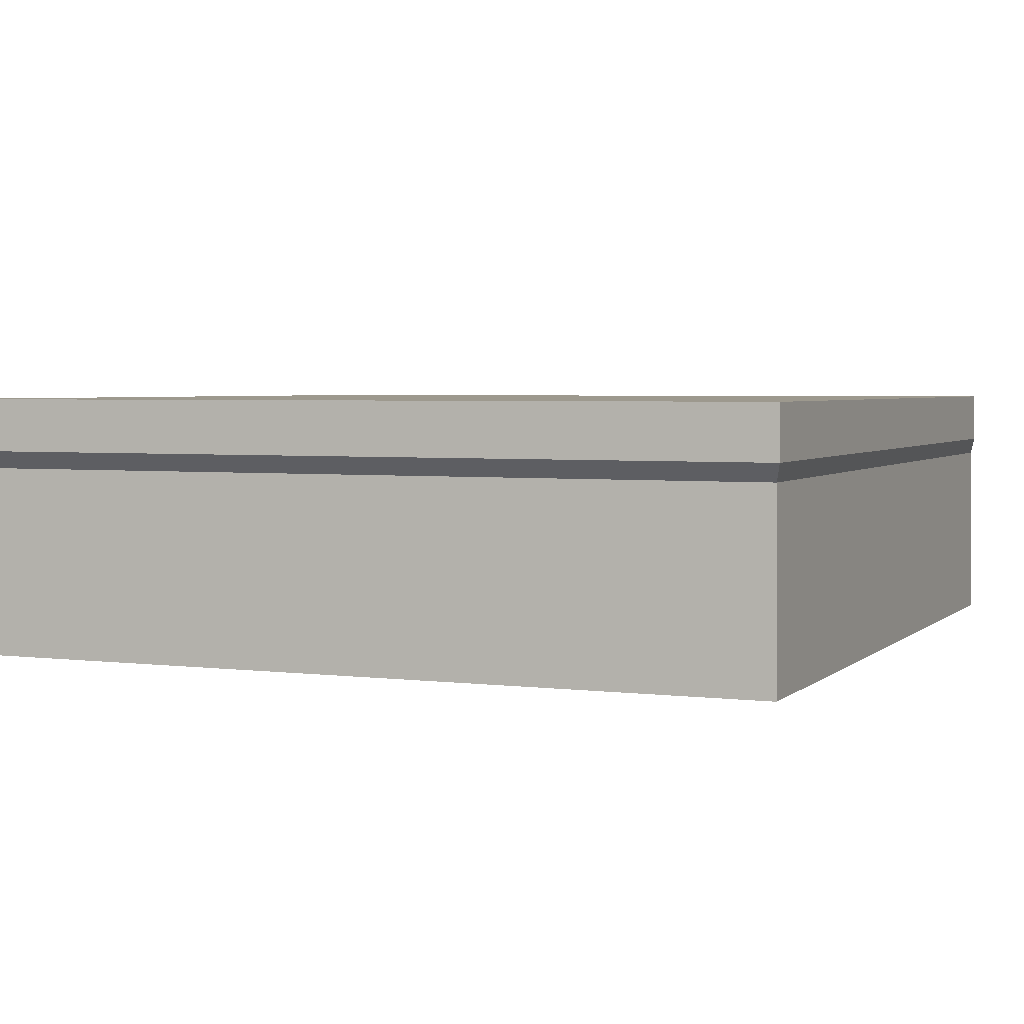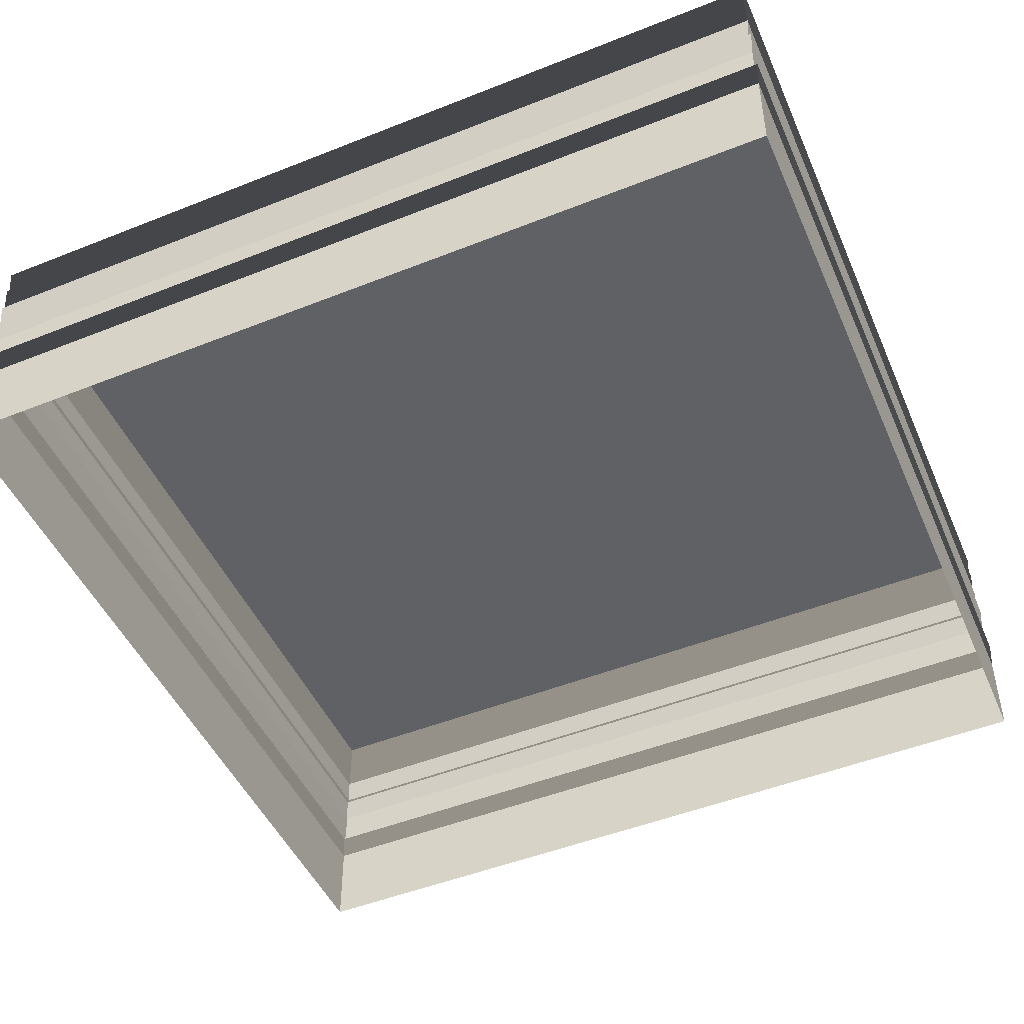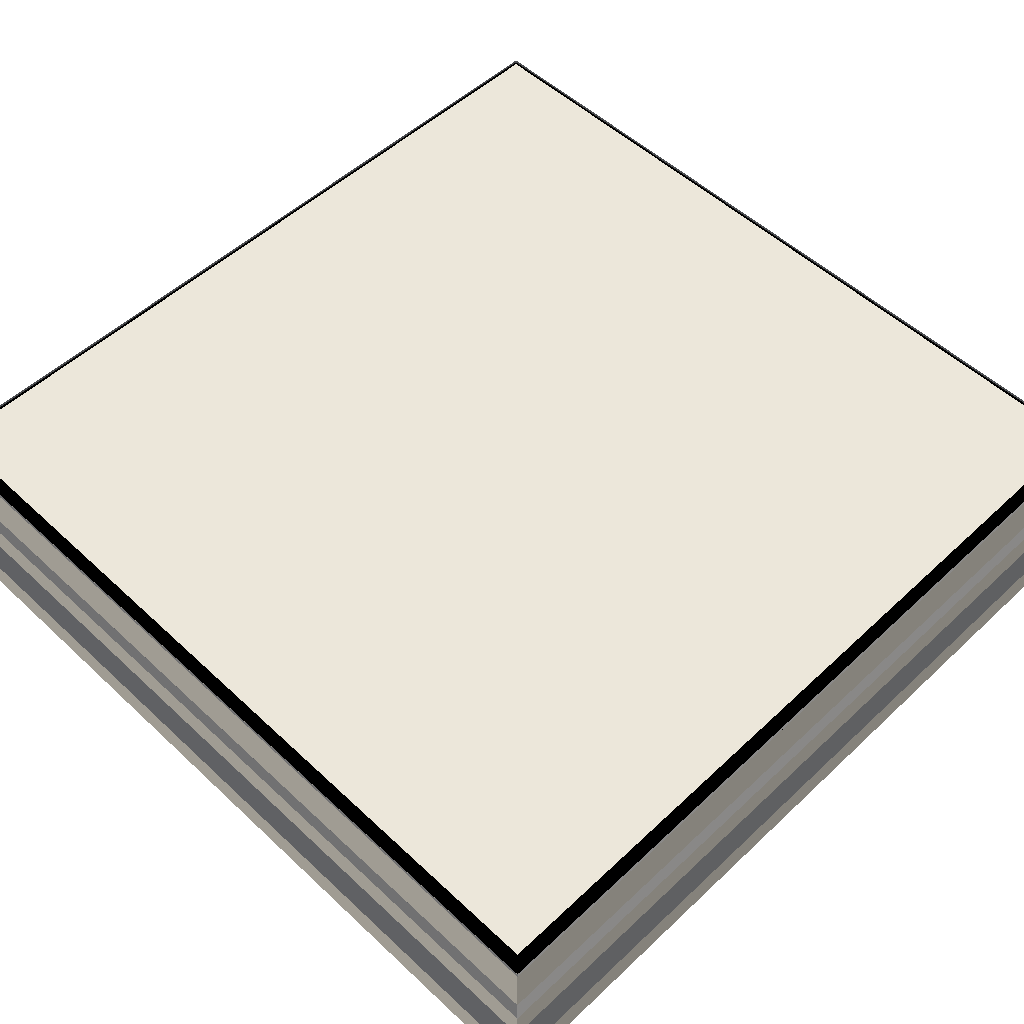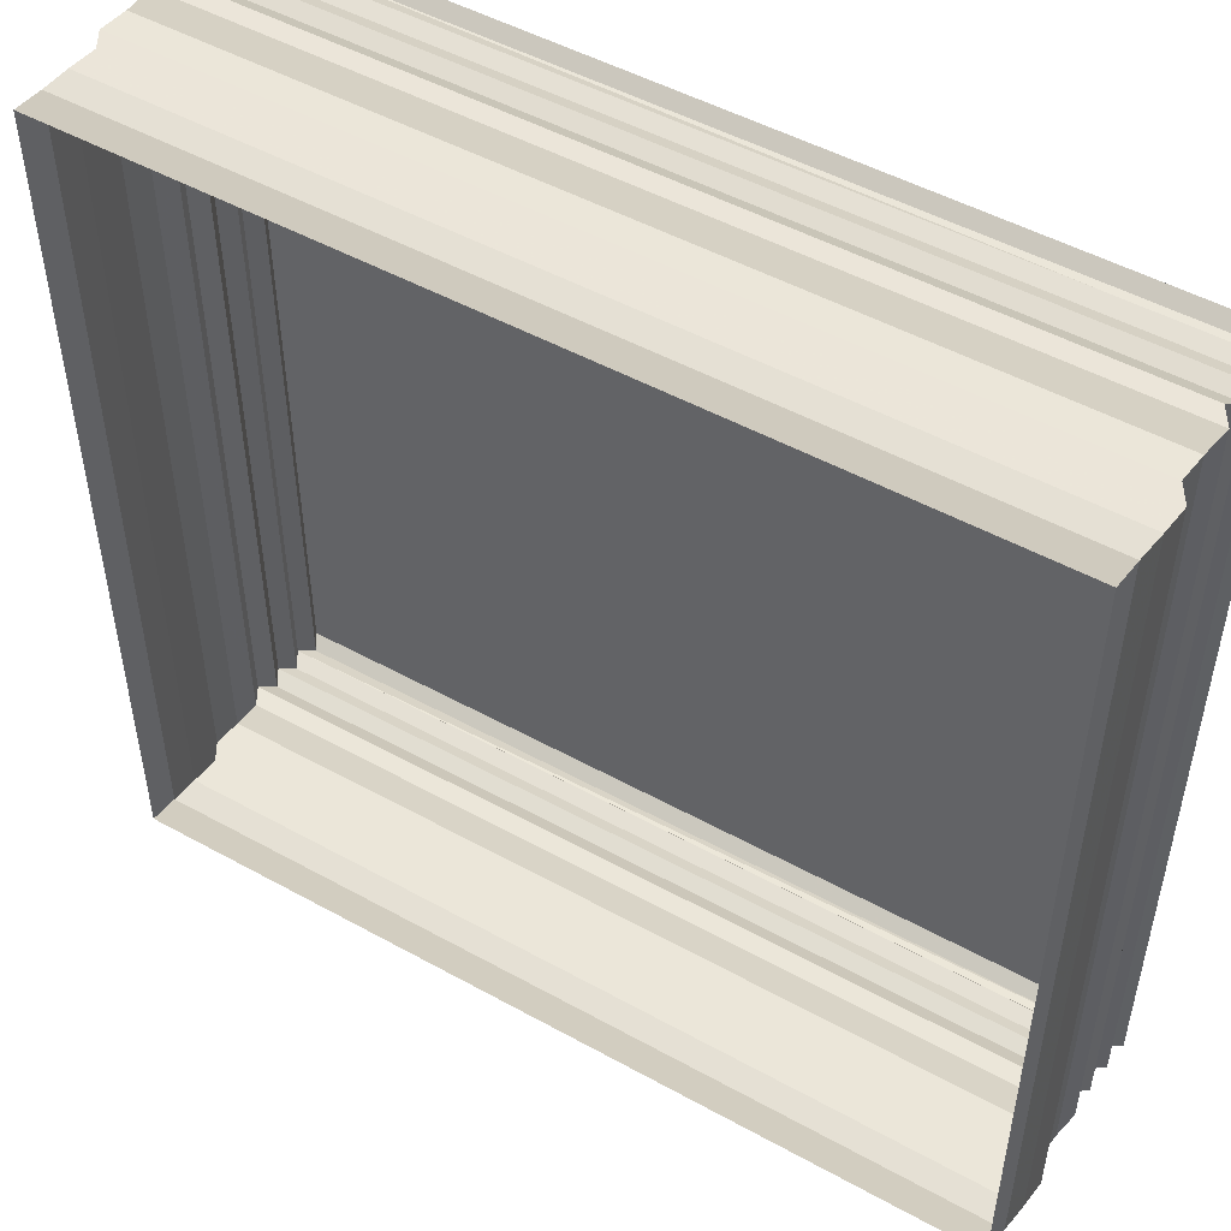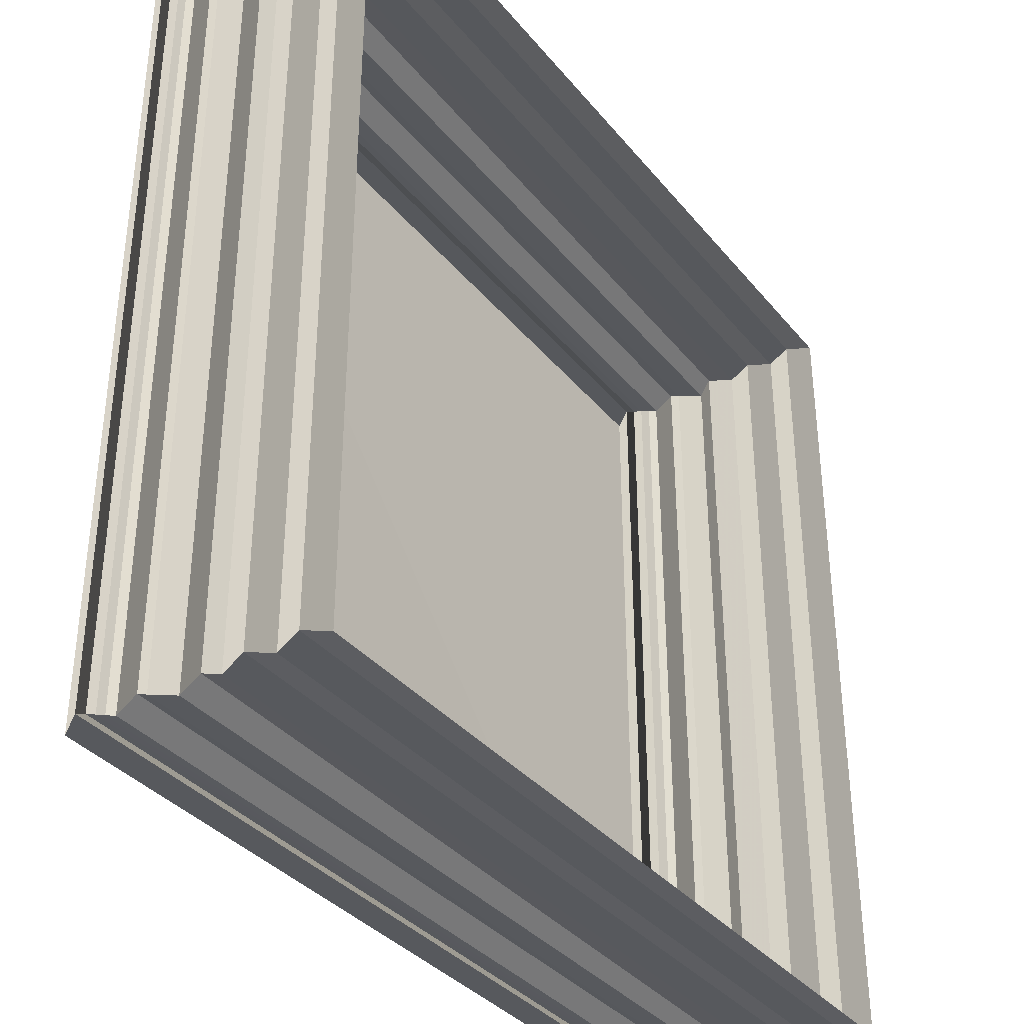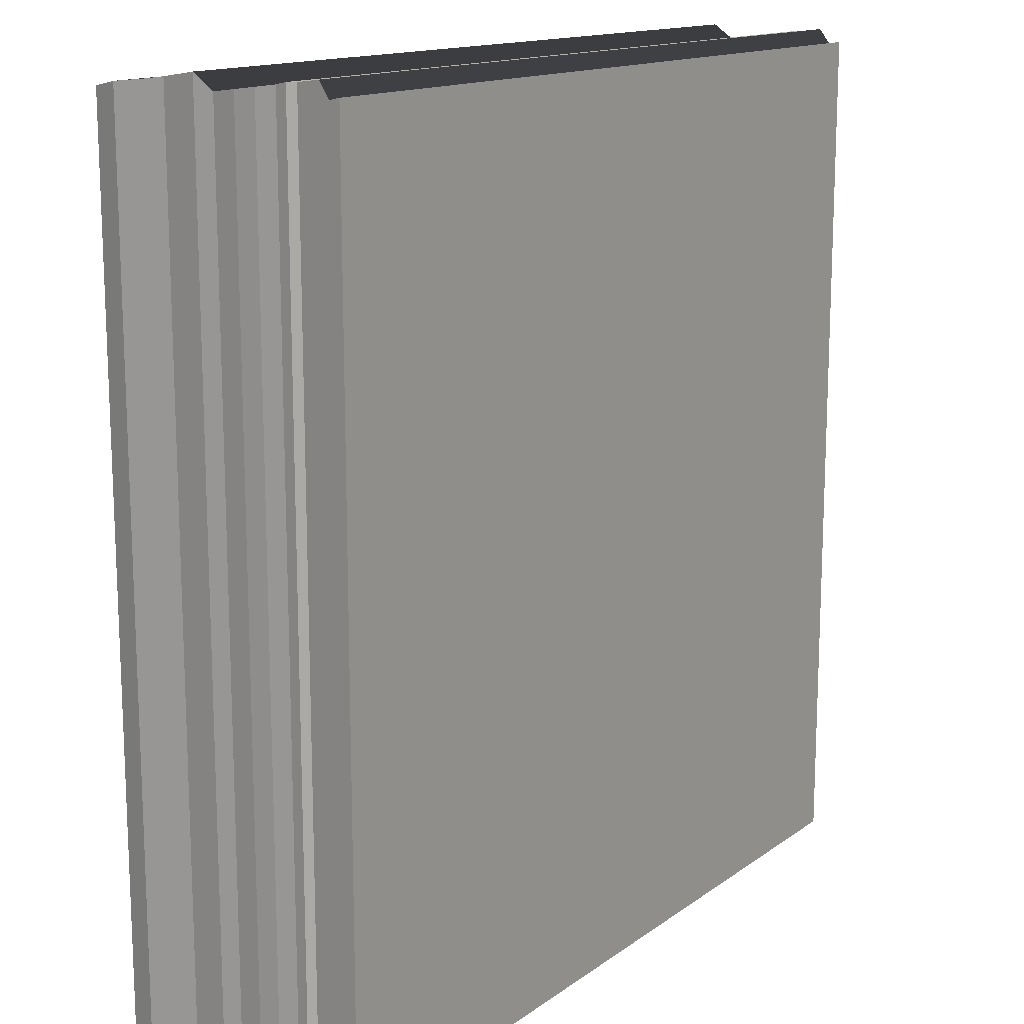
<metadata>
{"format":"obj","ext":"obj","renderer":"f3d","projection":"perspective","resolution":1024,"background":"white","views":[{"elev":3.5,"azim":-66.9,"up":"+Z"},{"elev":-49.3,"azim":113.2,"up":"+Z"},{"elev":52.4,"azim":-45.2,"up":"+Z"},{"elev":49.3,"azim":-149.2,"up":"+Y"},{"elev":-35.7,"azim":124.0,"up":"+Y"},{"elev":14.7,"azim":-56.2,"up":"+Y"}]}
</metadata>
<code>
o 8350
v 2184 1884 14.17
v 2184 1884 14.17
v 2184 1884 14.17
v 2184 1884 14.17
v 2184 1884 14.17
v 2184 1884 14.17
v 2184 1884 14.17
v 2184 1884 14.17
v 2184 1884 14.17
v 2184 1884 14.17
v 2184 1884 14.17
v 2184 1884 14.17
v 2184 1884 14.17
v 2184 1884 14.17
v 2184 1884 14.17
v 2184 1884 14.17
v 2184 1884 14.17
v 2184 1884 14.17
v 2184 1884 14.17
v 2184 1884 14.17
v 2184 1884 14.17
v 2184 1884 14.17
v 2184 1884 14.17
v 2184 1884 14.17
v 2184 1884 14.17
v 2184 1884 14.17
v 2184 1884 14.17
v 2184 1884 14.17
v 2184 1884 14.17
v 2184 1884 14.17
v 2184 1884 14.17
v 2184 1884 14.17
v 2184 1884 14.17
v 2184 1884 14.17
v 2184 1884 14.17
v 2184 1884 14.17
v 2184 1884 14.17
v 2184 1884 14.17
v 2184 1884 14.17
v 2184 1884 14.17
v 2184 1884 14.17
v 2184 1884 14.17
v 2184 1884 14.17
v 2184 1884 14.17
v 2184 1884 14.17
v 2184 1884 14.17
v 2184 1884 14.17
v 2184 1884 14.17
v 2184 1884 14.17
v 2184 1884 14.17
v 2184 1884 14.17
v 2184 1884 14.17
v 2184 1884 14.17
v 2184 1884 14.17
v 2184 1884 14.17
v 2184 1884 14.17
v 2184 1884 14.17
v 2184 1884 14.17
v 2184 1884 14.17
v 2184 1884 14.17
v 2184 1884 14.17
v 2184 1884 14.17
v 2184 1884 14.17
v 2184 1884 14.17
v 2184 1884 14.17
v 2184 1884 14.17
v 2184 1884 14.17
v 2184 1884 14.17
v 2184 1884 14.17
v 2184 1884 14.17
v 2184 1884 14.17
v 2184 1884 14.17
v 2184 1884 14.17
v 2184 1884 14.17
v 2184 1884 14.17
v 2184 1884 14.17
v 2184 1884 14.17
v 2184 1884 14.17
v 2184 1884 14.17
v 2184 1884 14.17
v 2184 1884 14.17
v 2184 1884 14.17
v 2184 1884 14.17
v 2184 1884 14.17
v 2184 1884 14.17
v 2184 1884 14.17
v 2184 1884 14.17
v 2184 1884 14.17
v 2184 1884 14.17
v 2184 1884 14.17
v 2184 1884 14.17
v 2184 1884 14.17
v 2184 1884 14.17
v 2184 1884 14.17
v 2184 1884 14.17
v 2184 1884 14.17
v 2184 1884 14.17
v 2184 1884 14.17
v 2184 1884 14.17
v 2184 1884 14.17
v 2184 1884 14.17
v 2184 1884 14.17
v 2184 1884 14.17
v 2184 1884 14.17
v 2184 1884 14.17
v 2184 1884 14.17
v 2184 1884 14.17
v 2184 1884 14.17
v 2184 1884 14.17
v 2184 1884 14.17
v 2184 1884 14.17
v 2184 1884 14.17
v 2184 1884 14.17
v 2184 1884 14.17
v 2184 1884 14.17
v 2184 1884 14.17
v 2184 1884 14.17
v 2184 1884 14.17
v 2184 1884 14.17
v 2184 1884 14.17
v 2184 1884 14.17
v 2184 1884 14.17
v 2184 1884 14.17
v 2184 1884 14.17
v 2184 1884 14.17
v 2184 1884 14.17
v 2184 1884 14.17
v 2184 1884 14.17
v 2184 1884 14.17
v 2184 1884 14.17
v 2184 1884 14.17
v 2184 1884 14.17
v 2184 1884 14.17
v 2184 1884 14.17
v 2184 1884 14.17
v 2184 1884 14.17
v 2184 1884 14.17
v 2184 1884 14.17
v 2184 1884 14.17
v 2184 1884 14.17
v 2184 1884 14.17
v 2184 1884 14.17
v 2184 1884 14.17
v 2184 1884 14.17
v 2184 1884 14.17
v 2184 1884 14.17
v 2184 1884 14.17
v 2184 1884 14.17
v 2184 1884 14.17
v 2184 1884 14.17
v 2184 1884 14.17
v 2184 1884 14.17
v 2184 1884 14.17
v 2184 1884 14.17
v 2184 1884 14.17
v 2184 1884 14.17
v 2184 1884 14.17
v 2184 1884 14.17
v 2184 1884 14.17
v 2184 1884 14.17
v 2184 1884 14.17
v 2184 1884 14.17
v 2184 1884 14.17
v 2184 1884 14.17
v 2184 1884 14.17
v 2184 1884 14.17
v 2184 1884 14.17
v 2184 1884 14.17
v 2184 1884 14.17
v 2184 1884 14.17
v 2184 1884 14.17
v 2184 1884 14.17
v 2184 1884 14.17
v 2184 1884 14.17
v 2184 1884 14.17
v 2184 1884 14.17
v 2184 1884 14.17
v 2184 1884 14.17
v 2184 1884 14.17
v 2184 1884 14.17
f 1 2 3
f 3 4 5
f 4 6 7
f 5 8 9
f 8 7 10
f 9 11 12
f 11 10 13
f 12 14 15
f 14 13 16
f 15 17 18
f 17 16 19
f 18 20 21
f 20 19 22
f 21 23 24
f 23 22 25
f 24 26 27
f 26 25 28
f 27 29 30
f 29 28 31
f 30 32 33
f 32 31 34
f 33 35 36
f 35 34 37
f 36 38 39
f 38 37 40
f 41 40 42
f 39 41 43
f 44 42 45
f 46 47 44
f 48 49 43
f 50 51 46
f 47 52 53
f 51 54 52
f 55 53 56
f 57 58 50
f 58 59 54
f 60 61 57
f 61 62 59
f 63 64 60
f 64 65 62
f 66 67 63
f 67 68 65
f 69 70 66
f 70 71 68
f 72 73 69
f 73 74 71
f 75 76 72
f 76 77 74
f 78 79 75
f 79 80 77
f 81 82 78
f 82 83 80
f 84 85 81
f 85 86 83
f 87 88 86
f 89 87 84
f 90 91 89
f 92 93 94
f 95 94 96
f 97 92 98
f 98 95 99
f 100 101 97
f 102 96 103
f 99 102 104
f 105 103 106
f 104 105 107
f 108 106 109
f 107 108 110
f 111 109 112
f 110 111 113
f 114 112 115
f 113 114 116
f 117 115 118
f 116 117 119
f 120 118 121
f 119 120 122
f 123 121 124
f 122 123 125
f 126 124 127
f 125 126 128
f 128 129 130
f 129 127 131
f 132 131 133
f 43 133 134
f 135 136 43
f 136 137 138
f 139 140 138
f 139 141 140
f 142 139 55
f 143 144 141
f 145 143 142
f 146 147 144
f 148 146 145
f 149 150 147
f 151 149 148
f 152 153 150
f 154 152 151
f 155 156 153
f 157 155 154
f 158 159 156
f 160 158 157
f 161 162 159
f 163 161 160
f 164 165 162
f 166 164 163
f 167 168 165
f 169 167 166
f 170 171 168
f 172 170 169
f 173 174 171
f 175 173 172
f 176 177 174
f 178 176 175
f 179 180 178

</code>
